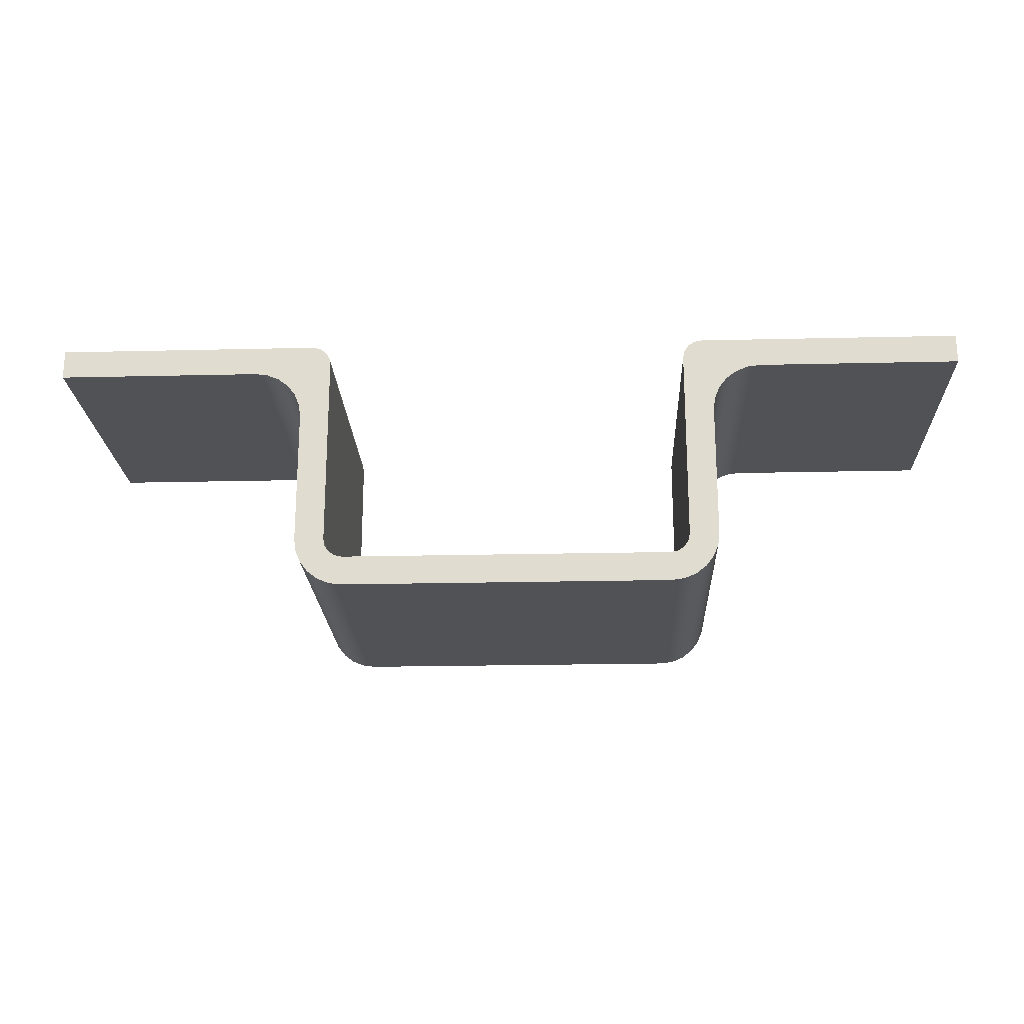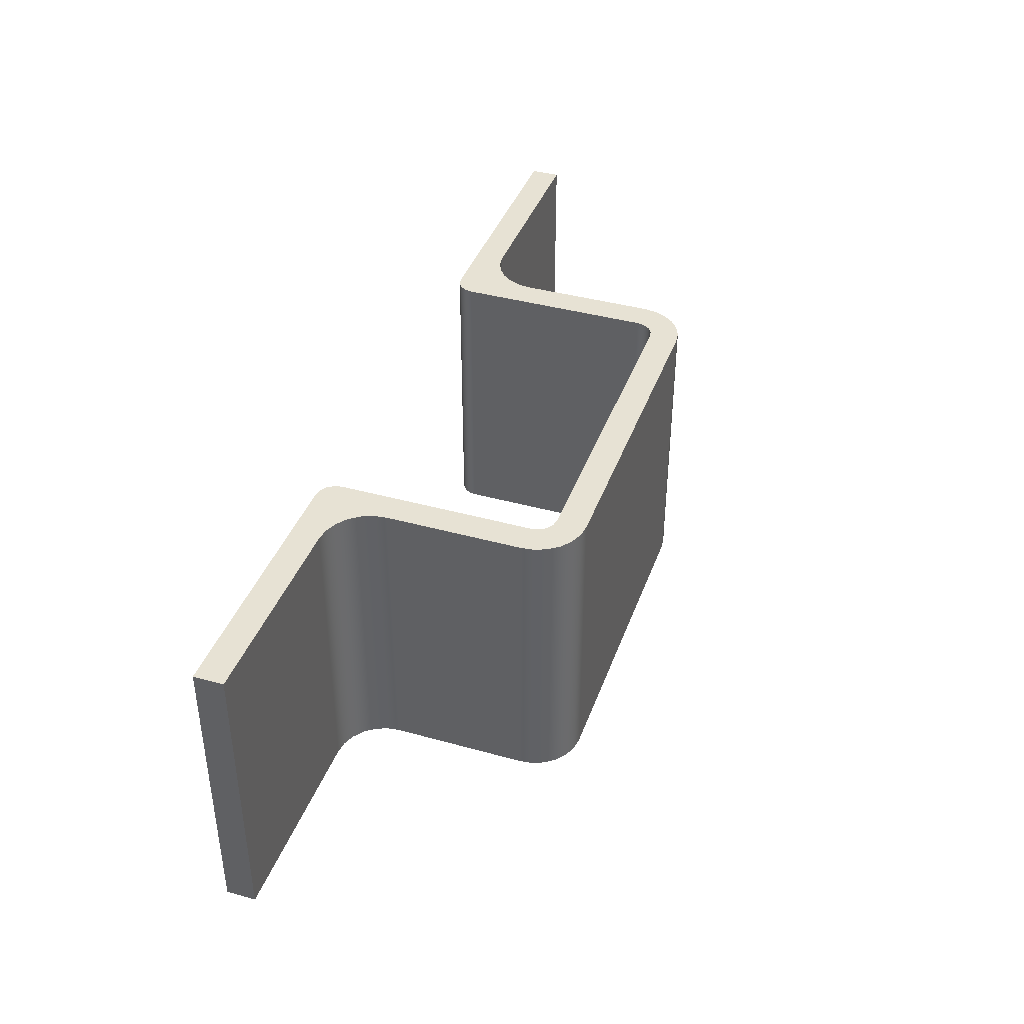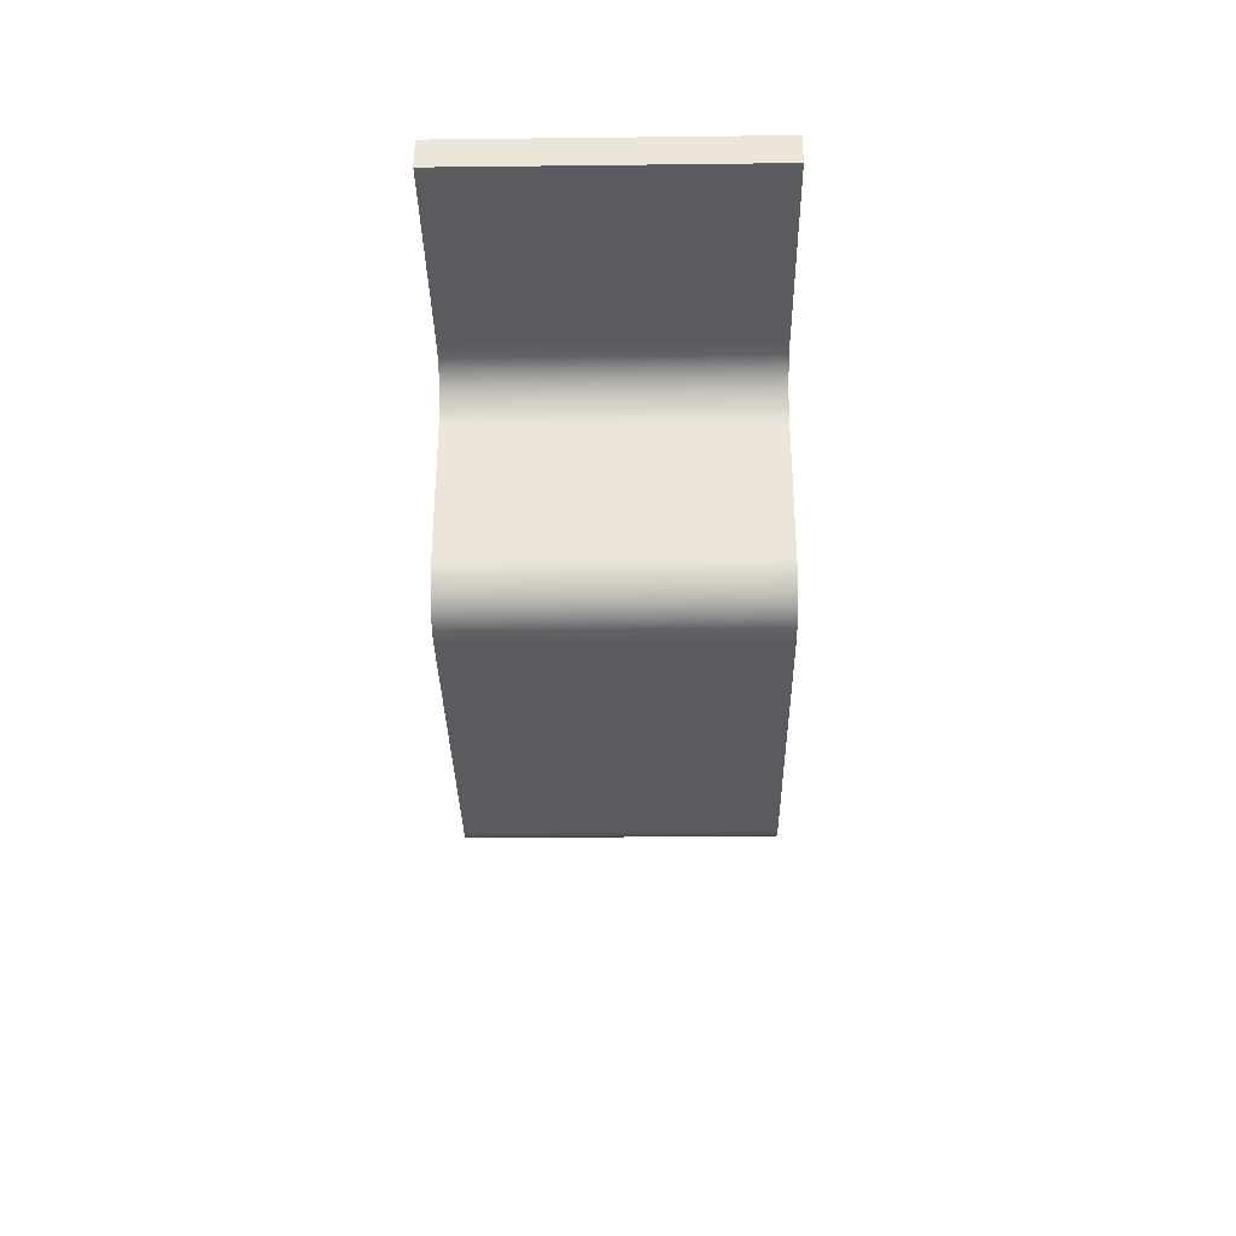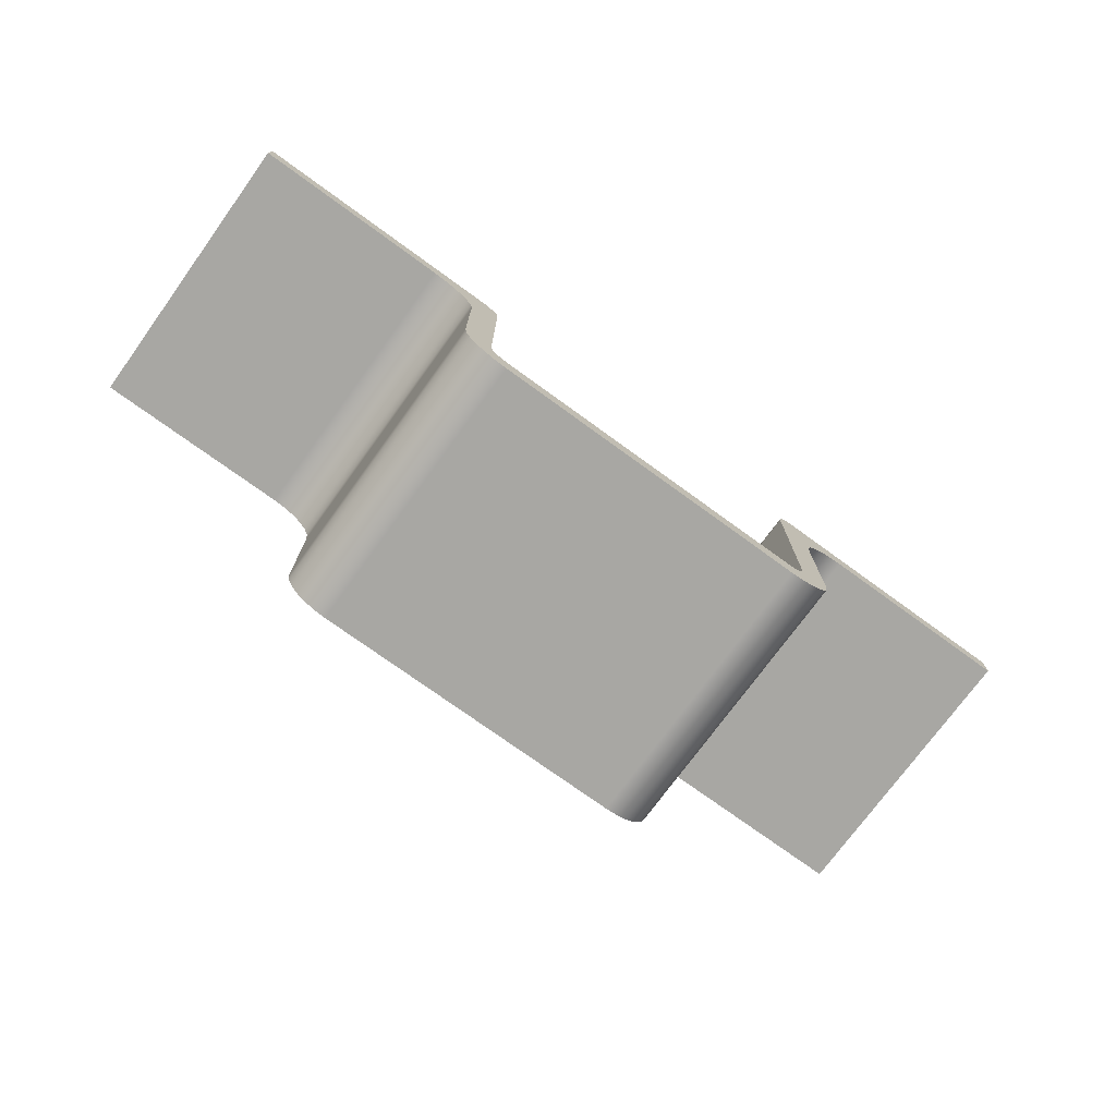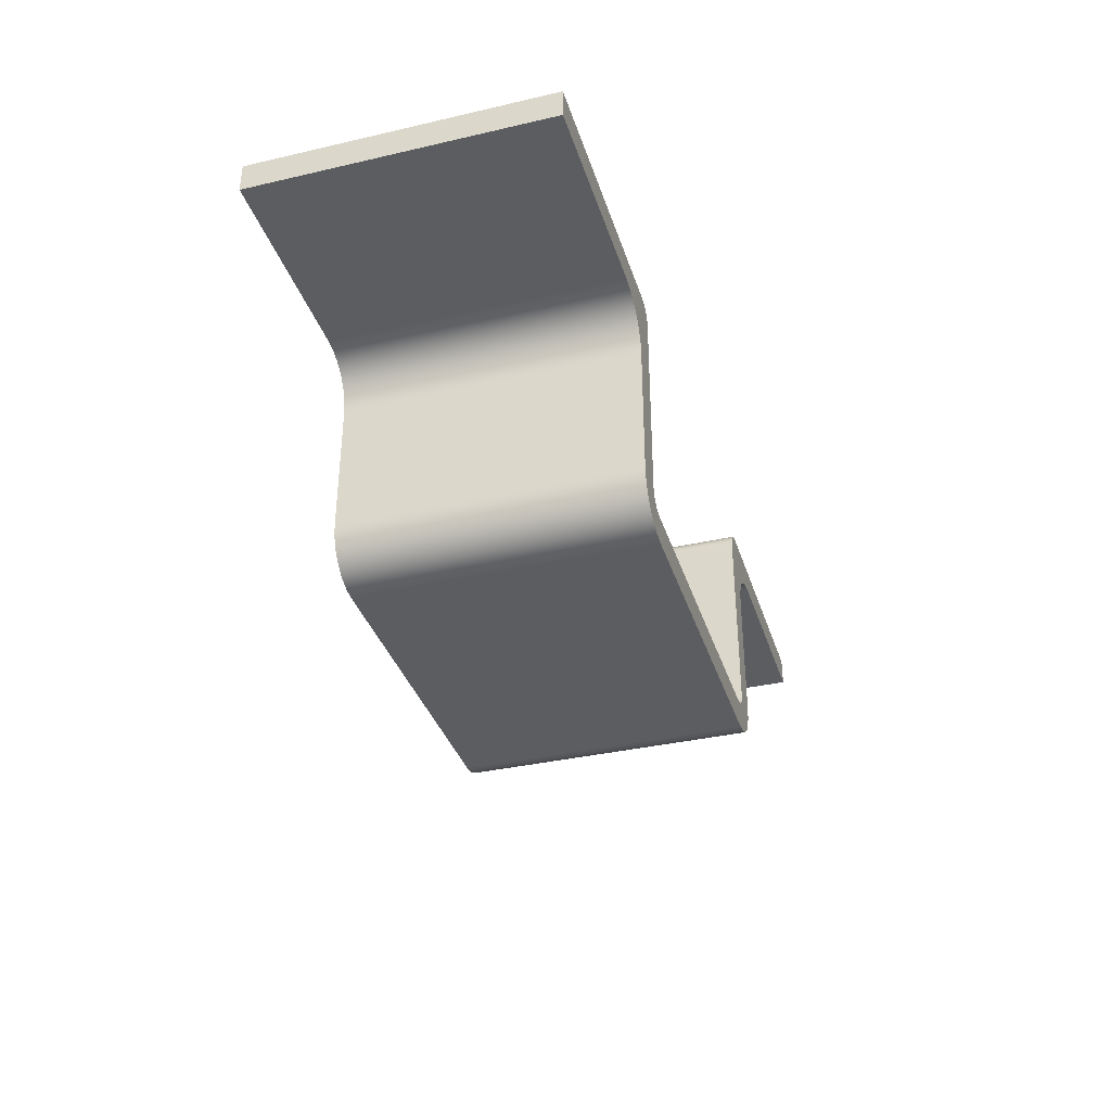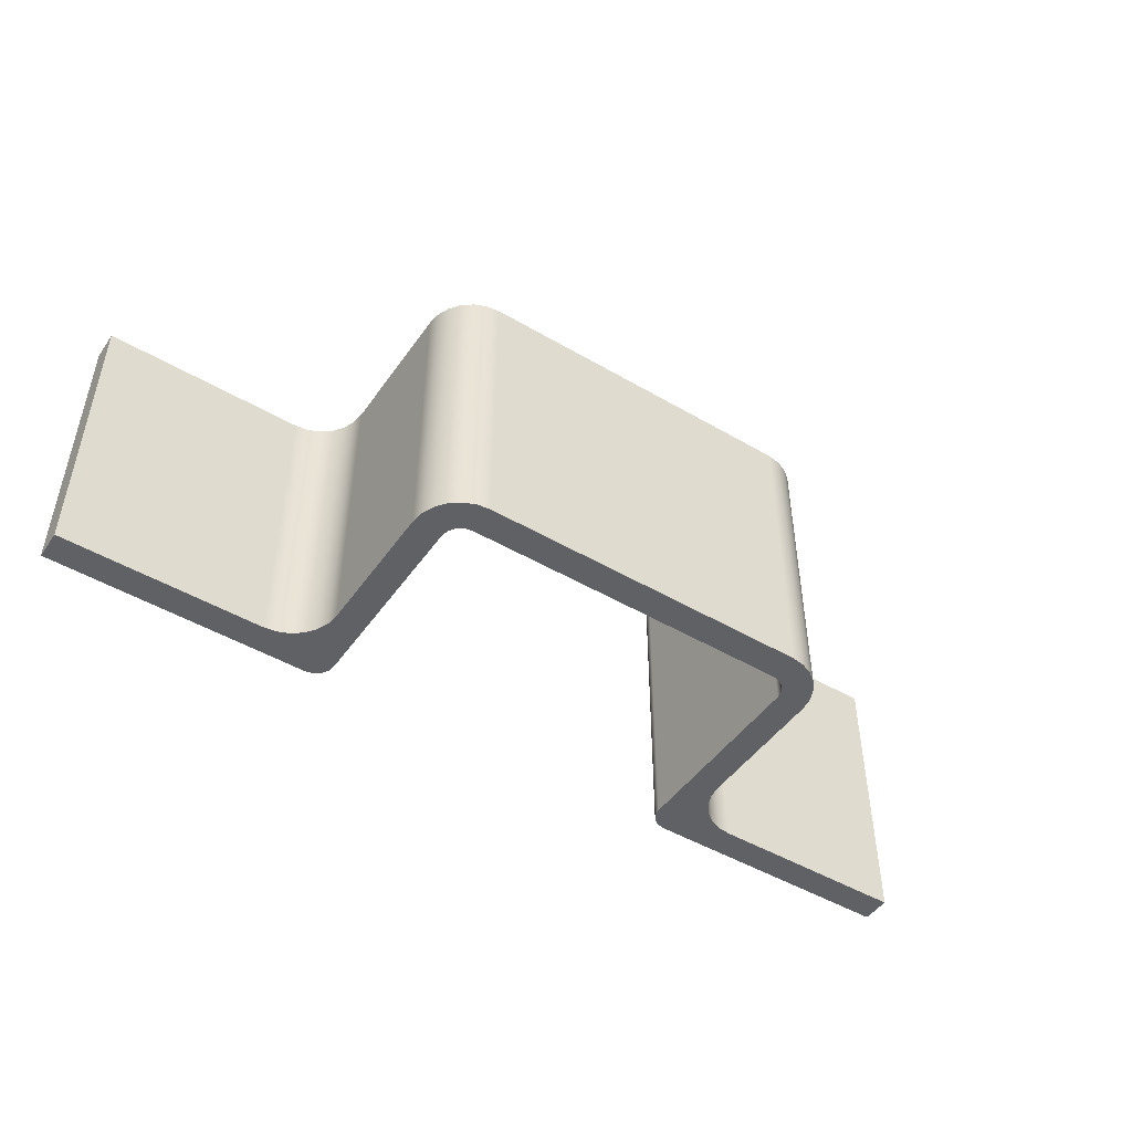
<metadata>
{"format":"obj","ext":"obj","renderer":"f3d","projection":"perspective","resolution":1024,"background":"white","views":[{"elev":-21.1,"azim":2.4,"up":"+Y"},{"elev":39.9,"azim":-71.0,"up":"+Z"},{"elev":-33.3,"azim":90.9,"up":"+Y"},{"elev":-74.4,"azim":144.0,"up":"+Y"},{"elev":-35.8,"azim":106.8,"up":"+Y"},{"elev":-47.6,"azim":-33.4,"up":"+Z"}]}
</metadata>
<code>
v 68.25 0 0
v 67.48 -0.1522 0
v 66.84 -0.5858 0
v 66.4 -1.235 0
v 66.25 -2 0
v 66.25 -2 30
v 66.4 -1.235 30
v 66.84 -0.5858 30
v 67.48 -0.1522 30
v 68.25 0 30
v 66.25 -2 0
v 66.25 -21.8 0
v 66.25 -21.8 30
v 66.25 -2 30
v 66.25 -21.8 0
v 66.1 -22.57 0
v 65.66 -23.21 0
v 65.02 -23.65 0
v 64.25 -23.8 0
v 64.25 -23.8 30
v 65.02 -23.65 30
v 65.66 -23.21 30
v 66.1 -22.57 30
v 66.25 -21.8 30
v 20.75 -3 0
v 22.04 -3.17 0
v 23.25 -3.67 0
v 24.29 -4.464 0
v 25.08 -5.5 0
v 25.58 -6.706 0
v 25.75 -8 0
v 25.75 -8 30
v 25.58 -6.706 30
v 25.08 -5.5 30
v 24.29 -4.464 30
v 23.25 -3.67 30
v 22.04 -3.17 30
v 20.75 -3 30
v 64.25 -23.8 0
v 30.75 -23.8 0
v 30.75 -23.8 30
v 64.25 -23.8 30
v 30.75 -23.8 0
v 29.98 -23.65 0
v 29.34 -23.21 0
v 28.9 -22.57 0
v 28.75 -21.8 0
v 28.75 -21.8 30
v 28.9 -22.57 30
v 29.34 -23.21 30
v 29.98 -23.65 30
v 30.75 -23.8 30
v 64.25 -26.8 0
v 65.54 -26.63 0
v 66.75 -26.13 0
v 67.79 -25.34 0
v 68.58 -24.3 0
v 69.08 -23.09 0
v 69.25 -21.8 0
v 69.25 -21.8 30
v 69.08 -23.09 30
v 68.58 -24.3 30
v 67.79 -25.34 30
v 66.75 -26.13 30
v 65.54 -26.63 30
v 64.25 -26.8 30
v 68.25 0 0
v 95 0 0
v 95 -3 0
v 74.25 -3 0
v 72.96 -3.17 0
v 71.75 -3.67 0
v 70.71 -4.464 0
v 69.92 -5.5 0
v 69.42 -6.706 0
v 69.25 -8 0
v 69.25 -21.8 0
v 69.08 -23.09 0
v 68.58 -24.3 0
v 67.79 -25.34 0
v 66.75 -26.13 0
v 65.54 -26.63 0
v 64.25 -26.8 0
v 30.75 -26.8 0
v 29.46 -26.63 0
v 28.25 -26.13 0
v 27.21 -25.34 0
v 26.42 -24.3 0
v 25.92 -23.09 0
v 25.75 -21.8 0
v 25.75 -8 0
v 25.58 -6.706 0
v 25.08 -5.5 0
v 24.29 -4.464 0
v 23.25 -3.67 0
v 22.04 -3.17 0
v 20.75 -3 0
v 0 -3 0
v 0 0 0
v 26.75 -1.554e-15 0
v 27.52 -0.1522 0
v 28.16 -0.5858 0
v 28.6 -1.235 0
v 28.75 -2 0
v 28.75 -21.8 0
v 28.9 -22.57 0
v 29.34 -23.21 0
v 29.98 -23.65 0
v 30.75 -23.8 0
v 64.25 -23.8 0
v 65.02 -23.65 0
v 65.66 -23.21 0
v 66.1 -22.57 0
v 66.25 -21.8 0
v 66.25 -2 0
v 66.4 -1.235 0
v 66.84 -0.5858 0
v 67.48 -0.1522 0
v 25.75 -8 0
v 25.75 -21.8 0
v 25.75 -21.8 30
v 25.75 -8 30
v 28.75 -21.8 0
v 28.75 -2 0
v 28.75 -2 30
v 28.75 -21.8 30
v 69.25 -21.8 0
v 69.25 -8 0
v 69.25 -8 30
v 69.25 -21.8 30
v 95 0 30
v 68.25 0 30
v 67.48 -0.1522 30
v 66.84 -0.5858 30
v 66.4 -1.235 30
v 66.25 -2 30
v 66.25 -21.8 30
v 66.1 -22.57 30
v 65.66 -23.21 30
v 65.02 -23.65 30
v 64.25 -23.8 30
v 30.75 -23.8 30
v 29.98 -23.65 30
v 29.34 -23.21 30
v 28.9 -22.57 30
v 28.75 -21.8 30
v 28.75 -2 30
v 28.6 -1.235 30
v 28.16 -0.5858 30
v 27.52 -0.1522 30
v 26.75 -1.554e-15 30
v 0 0 30
v 0 -3 30
v 20.75 -3 30
v 22.04 -3.17 30
v 23.25 -3.67 30
v 24.29 -4.464 30
v 25.08 -5.5 30
v 25.58 -6.706 30
v 25.75 -8 30
v 25.75 -21.8 30
v 25.92 -23.09 30
v 26.42 -24.3 30
v 27.21 -25.34 30
v 28.25 -26.13 30
v 29.46 -26.63 30
v 30.75 -26.8 30
v 64.25 -26.8 30
v 65.54 -26.63 30
v 66.75 -26.13 30
v 67.79 -25.34 30
v 68.58 -24.3 30
v 69.08 -23.09 30
v 69.25 -21.8 30
v 69.25 -8 30
v 69.42 -6.706 30
v 69.92 -5.5 30
v 70.71 -4.464 30
v 71.75 -3.67 30
v 72.96 -3.17 30
v 74.25 -3 30
v 95 -3 30
v 25.75 -21.8 0
v 25.92 -23.09 0
v 26.42 -24.3 0
v 27.21 -25.34 0
v 28.25 -26.13 0
v 29.46 -26.63 0
v 30.75 -26.8 0
v 30.75 -26.8 30
v 29.46 -26.63 30
v 28.25 -26.13 30
v 27.21 -25.34 30
v 26.42 -24.3 30
v 25.92 -23.09 30
v 25.75 -21.8 30
v 28.75 -2 0
v 28.6 -1.235 0
v 28.16 -0.5858 0
v 27.52 -0.1522 0
v 26.75 -1.554e-15 0
v 26.75 -1.554e-15 30
v 27.52 -0.1522 30
v 28.16 -0.5858 30
v 28.6 -1.235 30
v 28.75 -2 30
v 69.25 -8 0
v 69.42 -6.706 0
v 69.92 -5.5 0
v 70.71 -4.464 0
v 71.75 -3.67 0
v 72.96 -3.17 0
v 74.25 -3 0
v 74.25 -3 30
v 72.96 -3.17 30
v 71.75 -3.67 30
v 70.71 -4.464 30
v 69.92 -5.5 30
v 69.42 -6.706 30
v 69.25 -8 30
v 95 0 0
v 68.25 0 0
v 68.25 0 30
v 95 0 30
v 30.75 -26.8 0
v 64.25 -26.8 0
v 64.25 -26.8 30
v 30.75 -26.8 30
v 95 -3 0
v 95 0 0
v 95 0 30
v 95 -3 30
v 0 0 0
v 0 -3 0
v 0 -3 30
v 0 0 30
v 26.75 -1.554e-15 0
v 0 0 0
v 0 0 30
v 26.75 -1.554e-15 30
v 74.25 -3 0
v 95 -3 0
v 95 -3 30
v 74.25 -3 30
v 0 -3 0
v 20.75 -3 0
v 20.75 -3 30
v 0 -3 30
f 10 1 9
f 9 1 2
f 9 2 8
f 8 2 3
f 8 3 7
f 7 3 4
f 7 4 6
f 6 4 5
f 11 12 14
f 14 12 13
f 24 15 23
f 23 15 16
f 23 16 22
f 22 16 17
f 22 17 21
f 21 17 18
f 21 18 20
f 20 18 19
f 38 25 37
f 37 25 26
f 37 26 36
f 36 26 27
f 36 27 35
f 35 27 28
f 35 28 34
f 34 28 29
f 34 29 33
f 33 29 30
f 33 30 32
f 32 30 31
f 39 40 42
f 42 40 41
f 52 43 51
f 51 43 44
f 51 44 50
f 50 44 45
f 50 45 49
f 49 45 46
f 49 46 48
f 48 46 47
f 66 53 65
f 65 53 54
f 65 54 64
f 64 54 55
f 64 55 63
f 63 55 56
f 63 56 62
f 62 56 57
f 62 57 61
f 61 57 58
f 61 58 60
f 60 58 59
f 68 70 67
f 67 70 117
f 67 117 118
f 68 69 70
f 71 115 70
f 70 115 116
f 70 116 117
f 71 72 115
f 115 72 73
f 115 73 74
f 74 75 115
f 115 75 76
f 115 76 114
f 114 76 77
f 114 77 113
f 113 77 78
f 113 78 112
f 112 78 79
f 112 79 111
f 111 79 110
f 110 79 80
f 110 80 81
f 82 83 81
f 81 83 110
f 83 84 110
f 110 84 109
f 109 84 86
f 109 86 87
f 84 85 86
f 87 88 109
f 109 88 108
f 108 88 107
f 107 88 89
f 107 89 106
f 106 89 90
f 106 90 105
f 105 90 91
f 105 91 104
f 104 91 92
f 104 92 93
f 93 94 104
f 104 94 95
f 104 95 96
f 96 97 104
f 104 97 103
f 103 97 102
f 102 97 100
f 102 100 101
f 98 99 97
f 97 99 100
f 119 120 122
f 122 120 121
f 123 124 126
f 126 124 125
f 127 128 130
f 130 128 129
f 182 131 181
f 181 131 132
f 181 132 134
f 134 132 133
f 134 135 181
f 181 135 136
f 181 136 180
f 180 136 179
f 179 136 178
f 178 136 177
f 177 136 176
f 176 136 175
f 175 136 137
f 175 137 174
f 174 137 138
f 174 138 173
f 173 138 139
f 173 139 172
f 172 139 140
f 172 140 141
f 142 168 141
f 141 168 170
f 141 170 171
f 143 163 142
f 142 163 164
f 142 164 165
f 143 144 163
f 163 144 162
f 162 144 145
f 162 145 161
f 161 145 146
f 161 146 160
f 160 146 147
f 160 147 159
f 159 147 158
f 158 147 157
f 157 147 156
f 156 147 155
f 155 147 154
f 154 147 148
f 154 148 149
f 150 151 149
f 149 151 154
f 151 152 154
f 154 152 153
f 166 167 165
f 165 167 142
f 167 168 142
f 168 169 170
f 171 172 141
f 196 183 195
f 195 183 184
f 195 184 194
f 194 184 185
f 194 185 193
f 193 185 186
f 193 186 192
f 192 186 187
f 192 187 191
f 191 187 188
f 191 188 190
f 190 188 189
f 206 197 205
f 205 197 198
f 205 198 204
f 204 198 199
f 204 199 203
f 203 199 200
f 203 200 202
f 202 200 201
f 220 207 219
f 219 207 208
f 219 208 218
f 218 208 209
f 218 209 217
f 217 209 210
f 217 210 216
f 216 210 211
f 216 211 215
f 215 211 212
f 215 212 214
f 214 212 213
f 221 222 224
f 224 222 223
f 225 226 228
f 228 226 227
f 229 230 232
f 232 230 231
f 233 234 236
f 236 234 235
f 237 238 240
f 240 238 239
f 241 242 244
f 244 242 243
f 245 246 248
f 248 246 247

</code>
